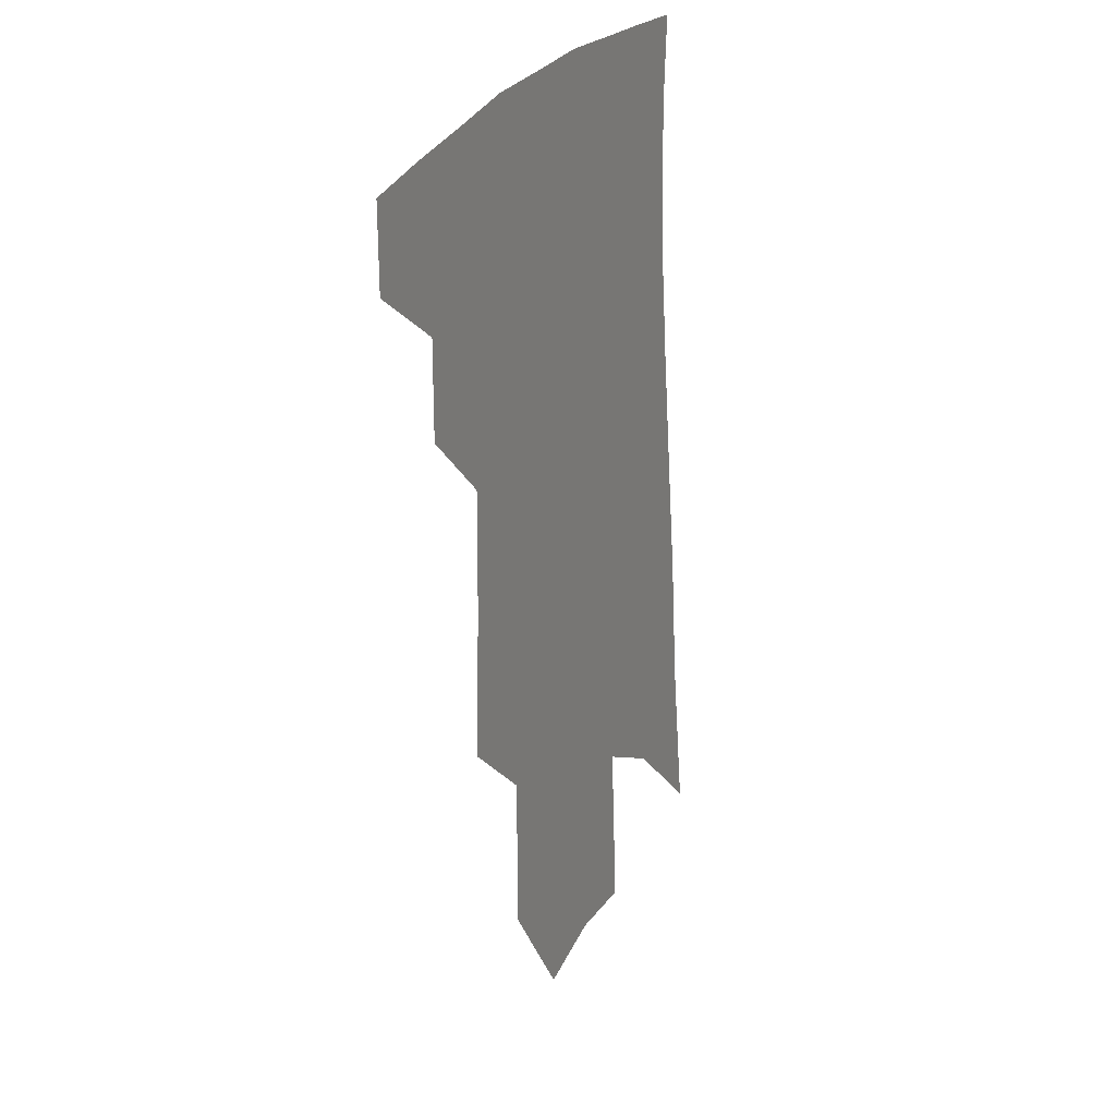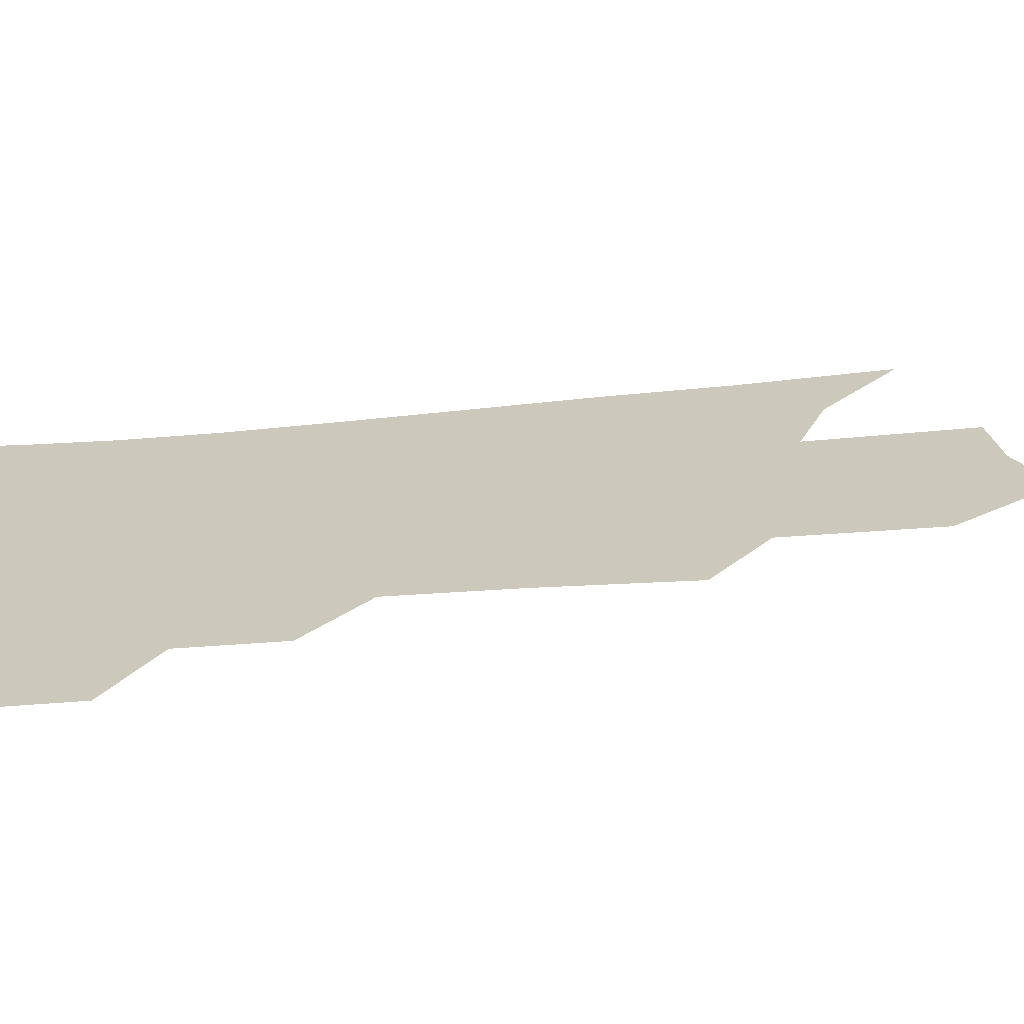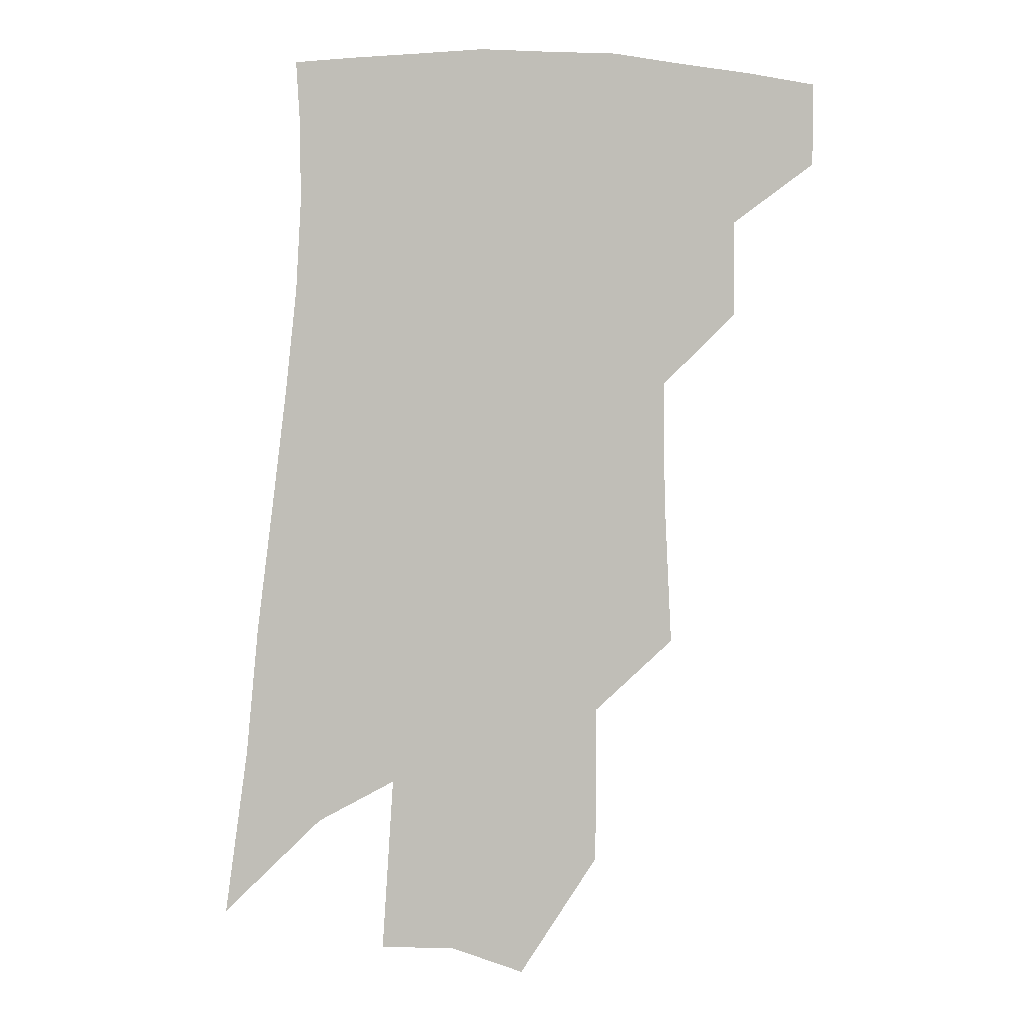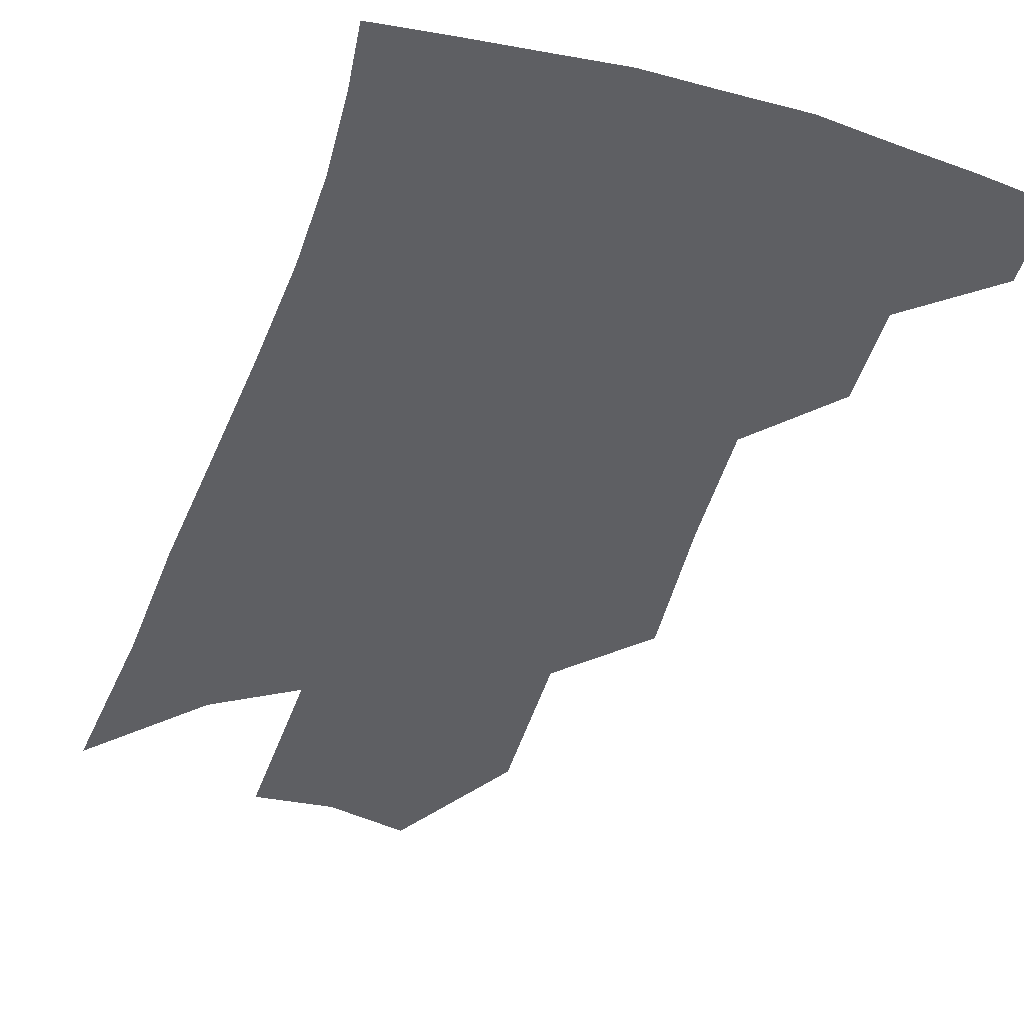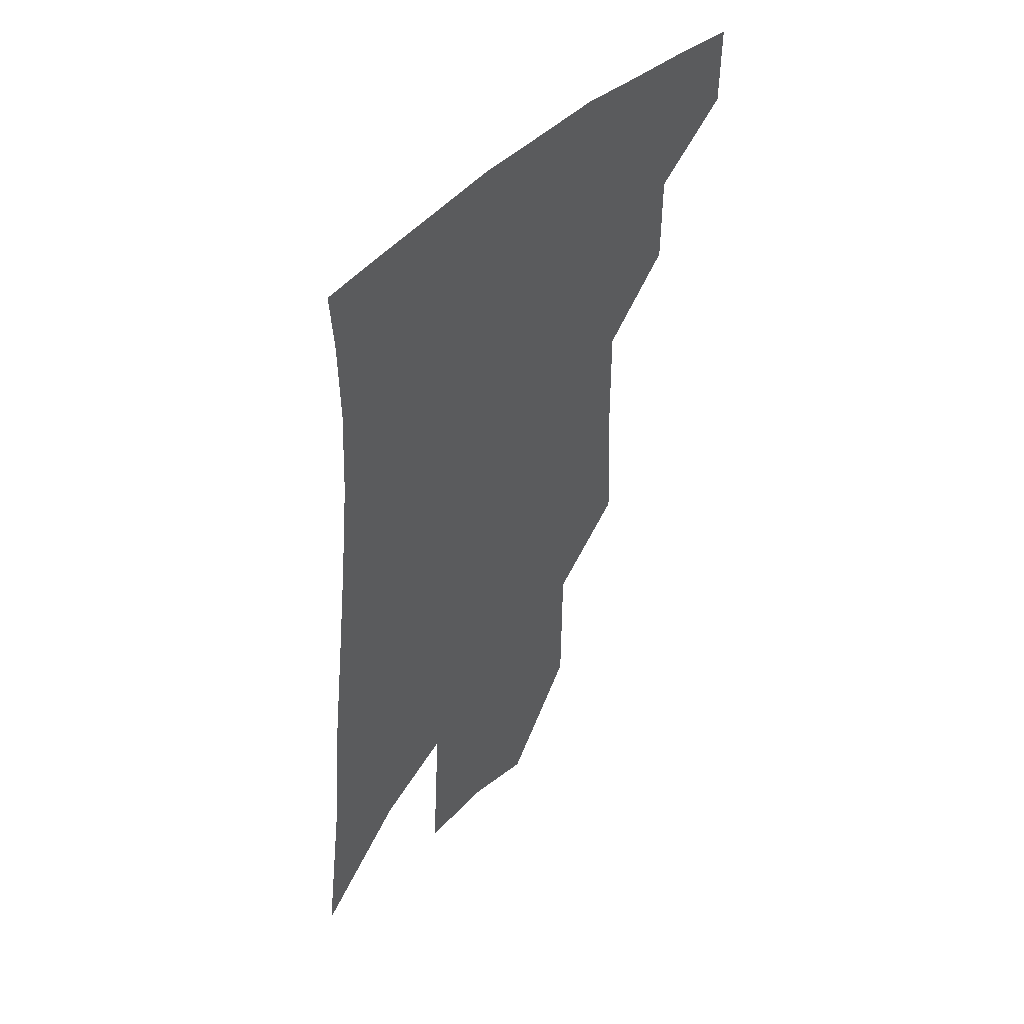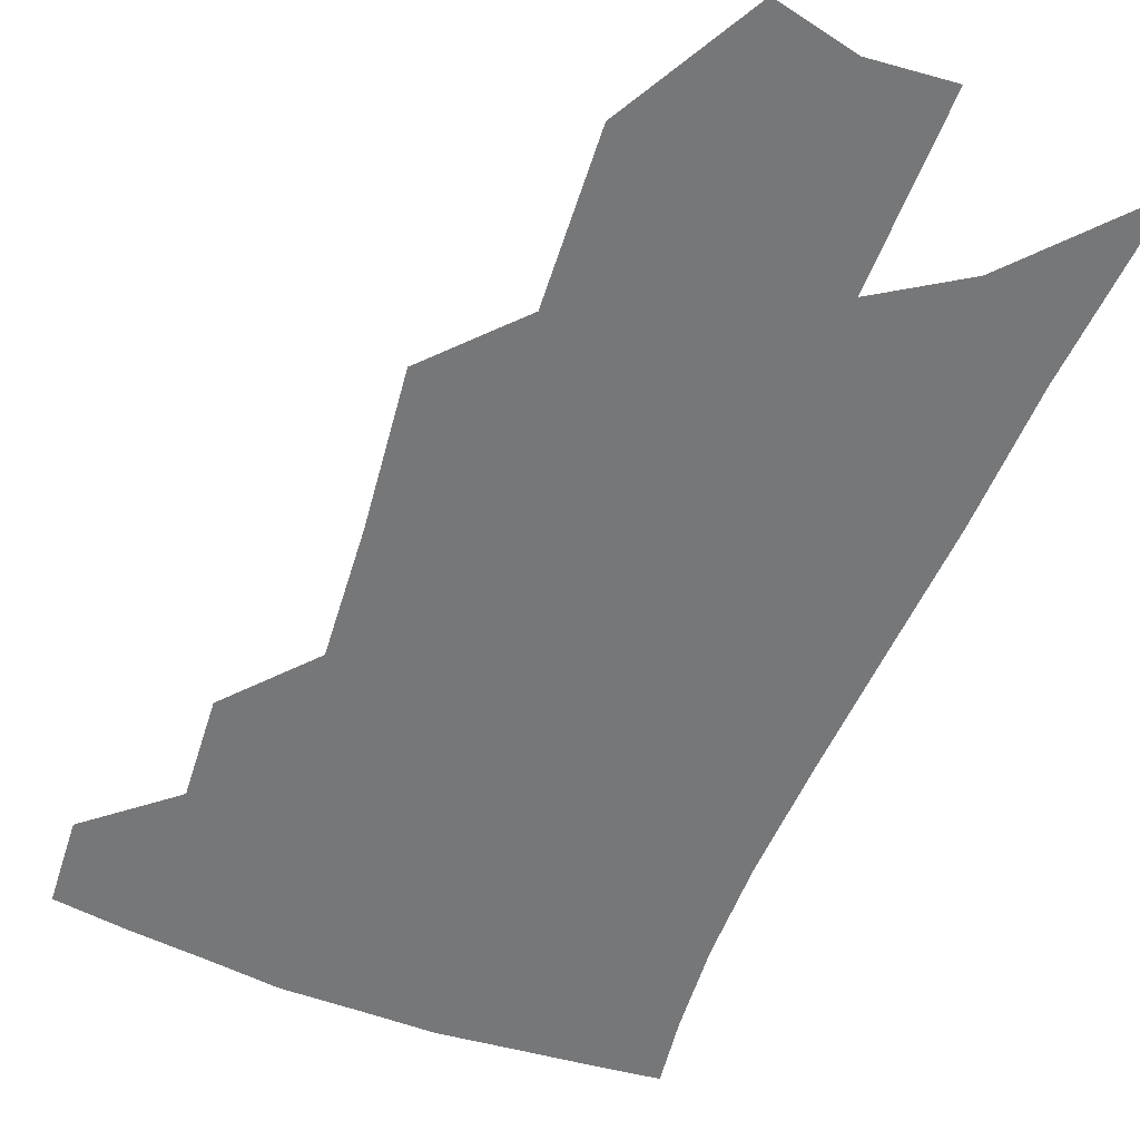
<metadata>
{"format":"obj","ext":"obj","renderer":"f3d","projection":"perspective","resolution":1024,"background":"white","views":[{"elev":25.2,"azim":-63.2,"up":"+Y"},{"elev":22.2,"azim":-98.8,"up":"+Z"},{"elev":1.2,"azim":-171.2,"up":"+Y"},{"elev":-41.9,"azim":165.7,"up":"+Z"},{"elev":49.5,"azim":131.0,"up":"+Y"},{"elev":-57.1,"azim":-17.5,"up":"+Z"}]}
</metadata>
<code>
v 485.4 375.8 0
v 485.3 401.8 0
v 510.9 327.1 0
v 511 357.2 0
v 510.8 384.3 0
v 506.8 406.1 0
v 531.4 219.4 0
v 533.5 265.7 0
v 533.9 304.4 0
v 536.3 341.5 0
v 535.3 366.6 0
v 532.3 388 0
v 528.7 409.8 0
v 556.5 146.2 0
v 556.2 196.2 0
v 557.6 246.2 0
v 556.5 280.9 0
v 557 317.3 0
v 557 345.9 0
v 556.6 370.8 0
v 554 391.3 0
v 550.3 413.8 0
v 581.5 107.4 0
v 580.9 168.1 0
v 580 217.6 0
v 578.7 254.4 0
v 577.9 291 0
v 577.8 324 0
v 577.3 349.2 0
v 576.8 372.4 0
v 575.6 393.3 0
v 573.1 415.1 0
v 605.2 114.6 0
v 603 174.5 0
v 600.9 218.5 0
v 599.1 259.2 0
v 597.9 294.8 0
v 597.3 326 0
v 597.2 351.3 0
v 597.2 374 0
v 597 394.5 0
v 594.8 416.6 0
v 629.1 114.1 0
v 625.5 170.5 0
v 622 218.1 0
v 619.5 258.6 0
v 617.9 292.7 0
v 616.9 323.2 0
v 616.5 351.6 0
v 617 374.6 0
v 617.6 395.1 0
v 617.5 415.7 0
v 651 156.6 0
v 645.1 208.4 0
v 642.3 247.8 0
v 639.1 285.7 0
v 636.7 319.7 0
v 636.2 347.8 0
v 636.5 372.8 0
v 637.9 395.1 0
v 638.9 415 0
v 684 124.7 0
v 676.5 179.1 0
v 672.5 221.7 0
v 667.2 263.7 0
v 662.5 302.3 0
v 658.8 337.1 0
v 657.1 367.1 0
v 657.4 393.8 0
v 658.6 414.1 0
f 4 5 1
f 1 5 2
f 5 6 2
f 9 10 3
f 3 10 4
f 10 11 4
f 4 11 5
f 11 12 5
f 5 12 6
f 12 13 6
f 15 16 7
f 7 16 8
f 16 17 8
f 8 17 9
f 17 18 9
f 9 18 10
f 18 19 10
f 10 19 11
f 19 20 11
f 11 20 12
f 20 21 12
f 12 21 13
f 21 22 13
f 23 24 14
f 14 24 15
f 24 25 15
f 15 25 16
f 25 26 16
f 16 26 17
f 26 27 17
f 17 27 18
f 27 28 18
f 18 28 19
f 28 29 19
f 19 29 20
f 29 30 20
f 20 30 21
f 30 31 21
f 21 31 22
f 31 32 22
f 23 33 24
f 33 34 24
f 24 34 25
f 34 35 25
f 25 35 26
f 35 36 26
f 26 36 27
f 36 37 27
f 27 37 28
f 37 38 28
f 28 38 29
f 38 39 29
f 29 39 30
f 39 40 30
f 30 40 31
f 40 41 31
f 31 41 32
f 41 42 32
f 33 43 34
f 43 44 34
f 34 44 35
f 44 45 35
f 35 45 36
f 45 46 36
f 36 46 37
f 46 47 37
f 37 47 38
f 47 48 38
f 38 48 39
f 48 49 39
f 39 49 40
f 49 50 40
f 40 50 41
f 50 51 41
f 41 51 42
f 51 52 42
f 44 53 45
f 53 54 45
f 45 54 46
f 54 55 46
f 46 55 47
f 55 56 47
f 47 56 48
f 56 57 48
f 48 57 49
f 57 58 49
f 49 58 50
f 58 59 50
f 50 59 51
f 59 60 51
f 51 60 52
f 60 61 52
f 53 62 54
f 62 63 54
f 54 63 55
f 63 64 55
f 55 64 56
f 64 65 56
f 56 65 57
f 65 66 57
f 57 66 58
f 66 67 58
f 58 67 59
f 67 68 59
f 59 68 60
f 68 69 60
f 60 69 61
f 69 70 61

</code>
